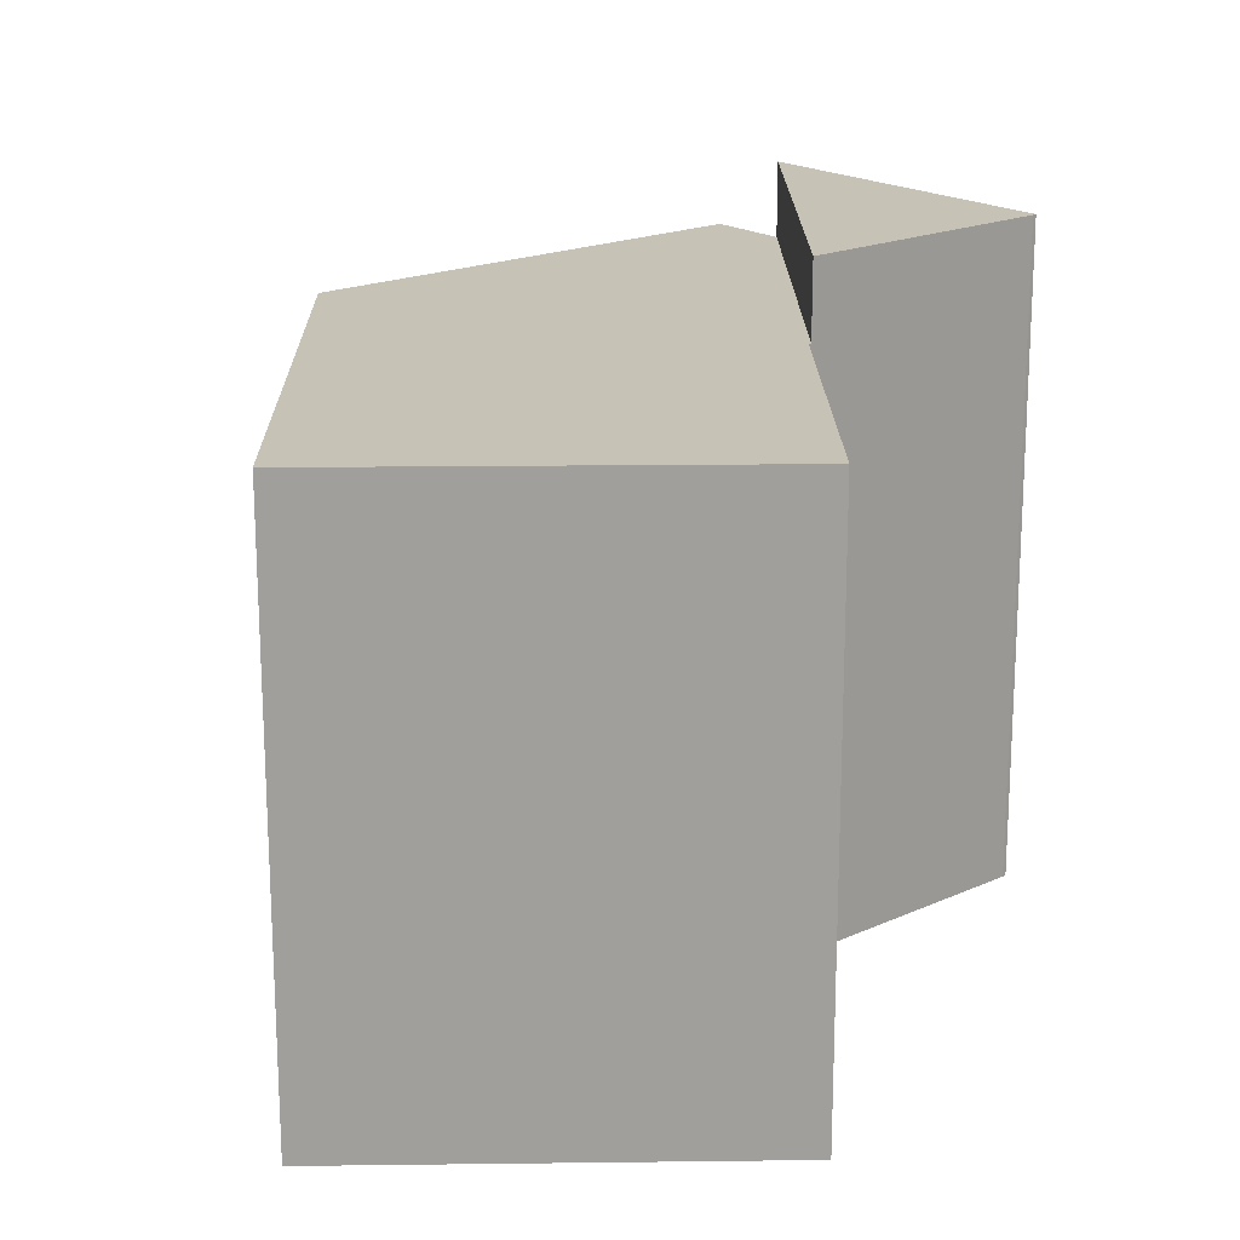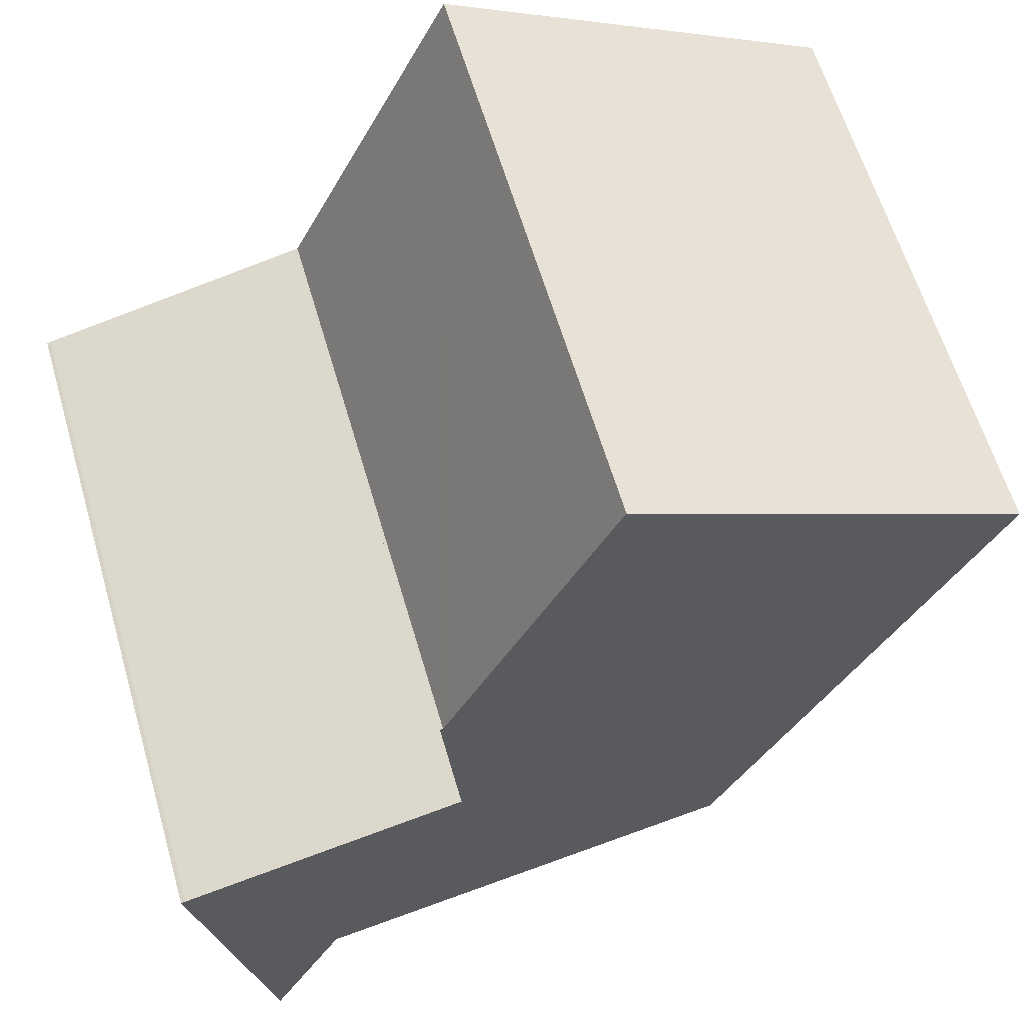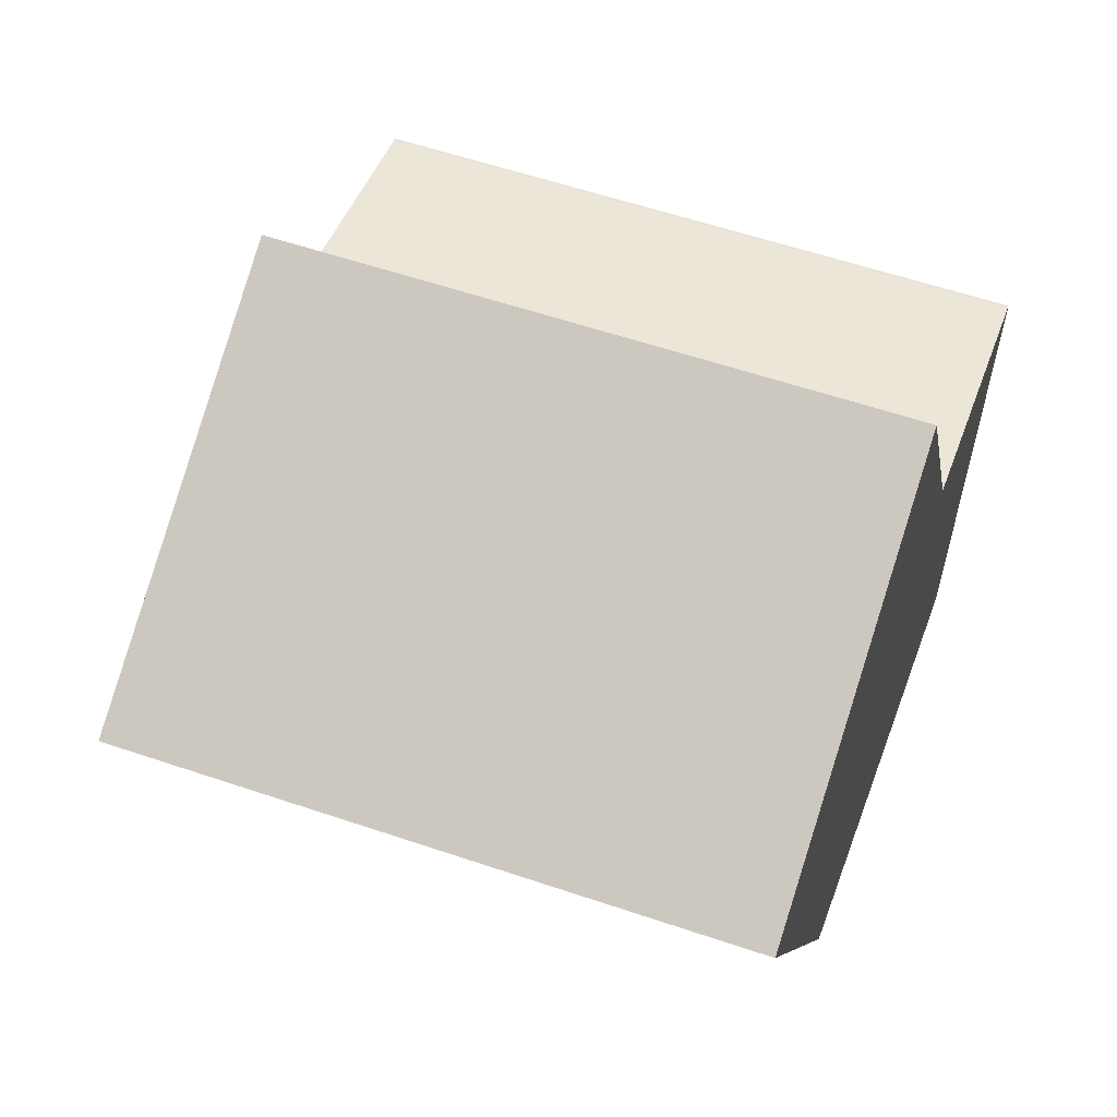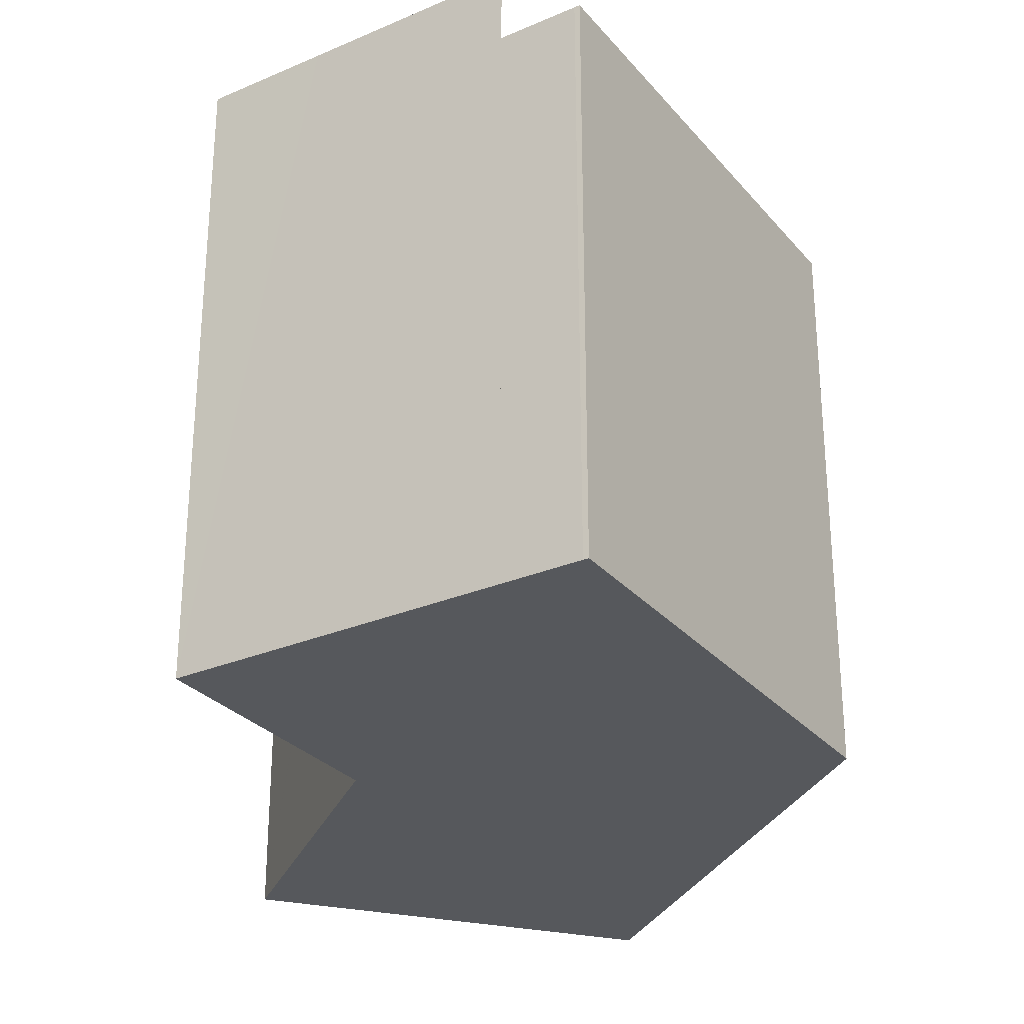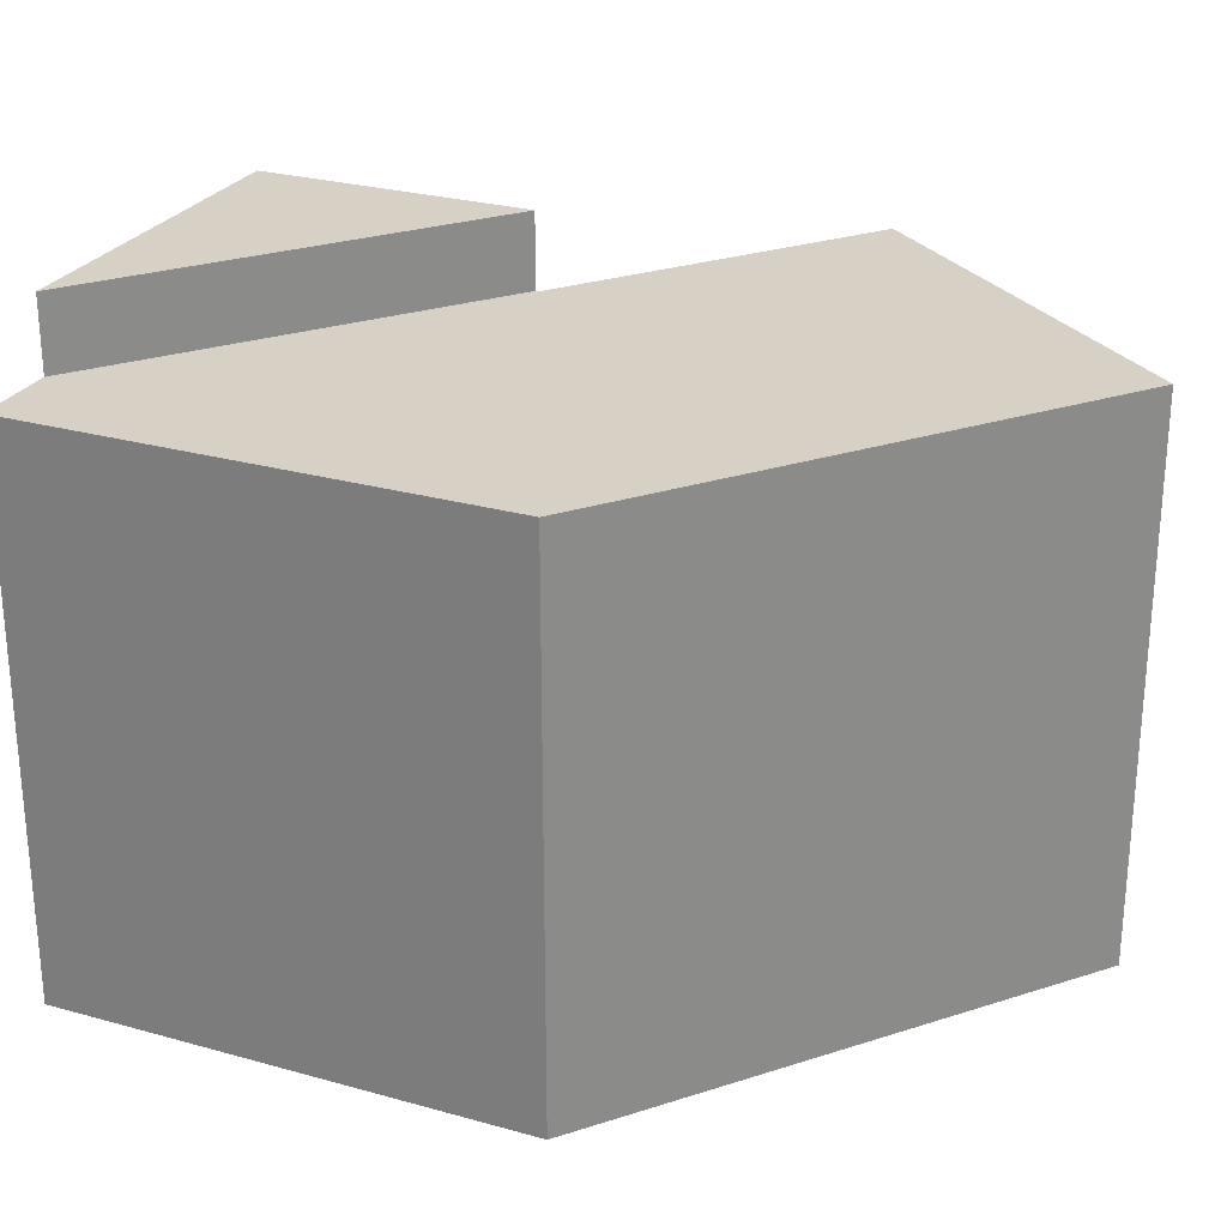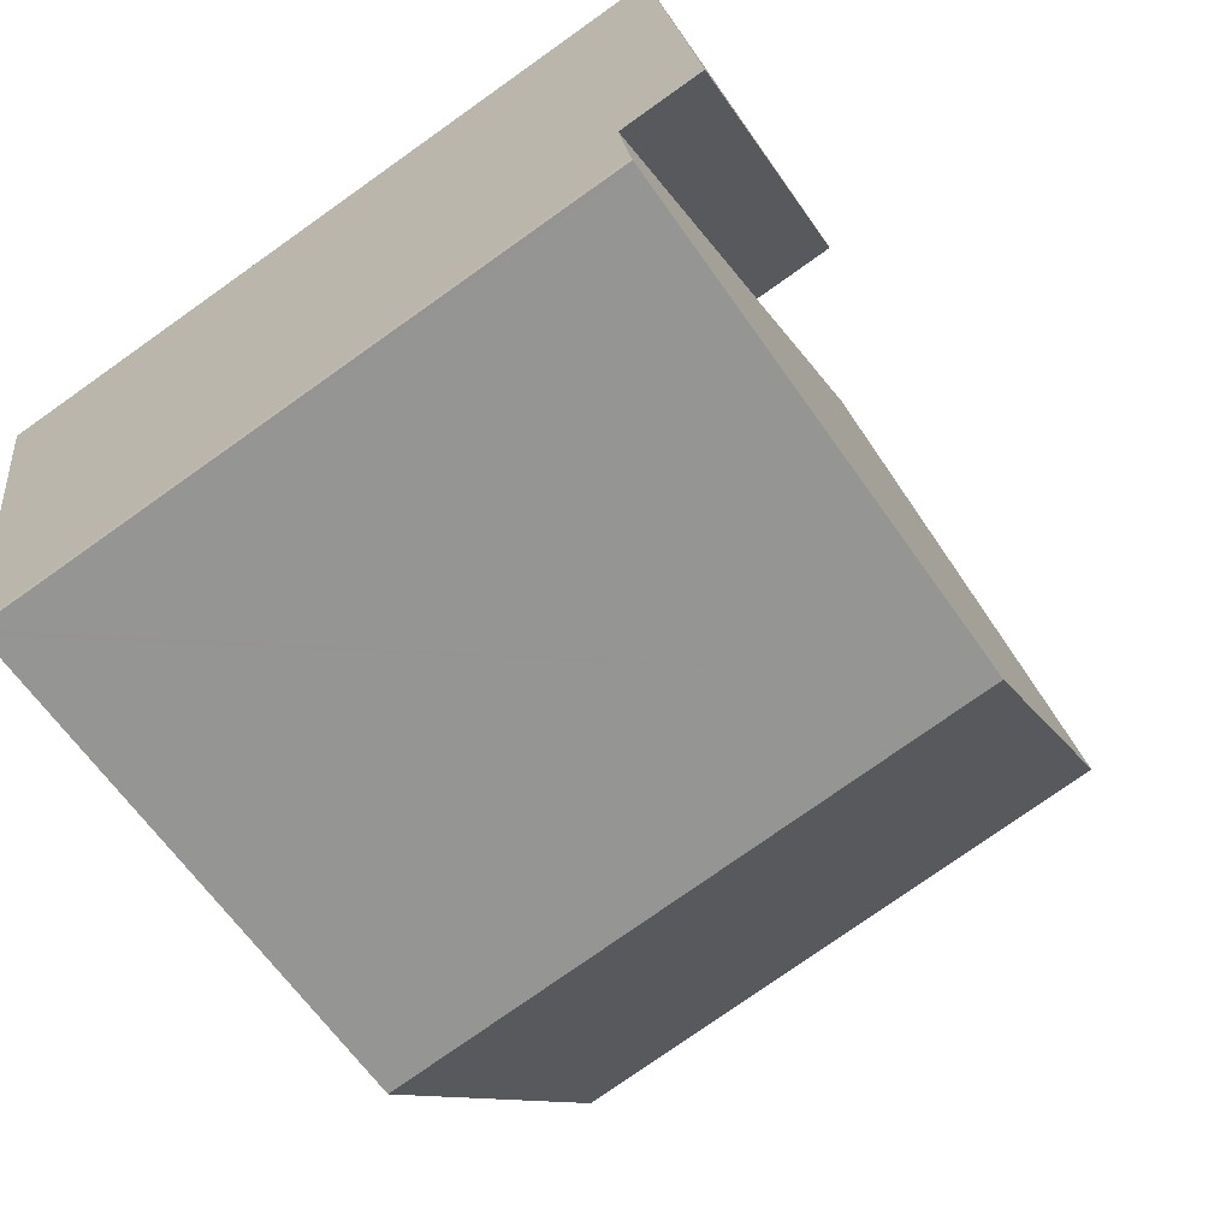
<metadata>
{"format":"obj","ext":"obj","renderer":"f3d","projection":"perspective","resolution":1024,"background":"white","views":[{"elev":18.9,"azim":-27.9,"up":"+Y"},{"elev":60.7,"azim":163.8,"up":"+Z"},{"elev":57.9,"azim":-70.6,"up":"+Z"},{"elev":-28.3,"azim":134.2,"up":"+Y"},{"elev":26.8,"azim":-143.8,"up":"+Y"},{"elev":-77.2,"azim":125.3,"up":"+Z"}]}
</metadata>
<code>
v  19.26 22.35 -4.737
v  27.81 22.35 -11.22
v  26.35 22.35 -18.62
v  28.61 22.35 -7.17
v  28.67 22.35 -6.888
v  28.53 22.35 -6.845
v  22.7 22.35 -5.518
v  28.53 4.191e-16 -6.845
v  22.7 3.379e-16 -5.518
v  19.26 2.901e-16 -4.737
v  28.67 4.218e-16 -6.888
v  27.81 6.868e-16 -11.22
v  26.35 1.14e-15 -18.62
v  28.61 4.39e-16 -7.17
v  13.39 19.75 6.701
v  0.18 19.75 -0.353
v  0 19.75 1.209e-15
v  9.093 19.75 -17.81
v  19.08 19.75 -4.574
v  20.72 19.75 -20.41
v  19.15 19.75 -4.712
v  19.26 19.75 -4.737
v  26.35 19.75 -18.62
v  25.59 19.75 -21.49
v  25.77 19.75 -21.53
v  25.87 19.75 -21.03
v  25.81 19.75 -21.35
v  13.39 -4.103e-16 6.701
v  19.15 2.885e-16 -4.712
v  19.08 2.801e-16 -4.574
v  25.81 1.307e-15 -21.35
v  25.87 1.288e-15 -21.03
v  25.77 1.319e-15 -21.53
v  25.59 1.316e-15 -21.49
v  9.093 1.09e-15 -17.81
v  20.72 1.25e-15 -20.41
v  0.18 2.162e-17 -0.353
v  0 0 0
g defaultobject
f 1 2 3
f 2 1 4
f 4 1 5
f 5 1 6
f 6 1 7
f 7 8 6
f 8 7 1
f 8 1 9
f 9 1 10
f 8 5 6
f 5 8 11
f 11 4 5
f 4 11 2
f 2 11 3
f 3 11 12
f 3 12 13
f 12 11 14
f 13 1 3
f 1 13 10
f 12 10 13
f 10 12 14
f 10 14 11
f 10 11 8
f 10 8 9
f 15 16 17
f 16 15 18
f 18 15 19
f 18 19 20
f 20 19 21
f 20 21 22
f 20 22 23
f 20 23 24
f 24 23 25
f 25 23 26
f 25 26 27
f 10 23 22
f 23 10 13
f 28 19 15
f 19 28 21
f 21 28 29
f 29 28 30
f 13 26 23
f 26 13 27
f 27 13 31
f 31 13 32
f 31 25 27
f 25 31 33
f 33 24 25
f 24 33 20
f 20 33 18
f 18 33 34
f 18 34 35
f 35 34 36
f 35 16 18
f 16 35 17
f 17 35 37
f 17 37 38
f 38 15 17
f 15 38 28
f 29 22 21
f 22 29 10
f 37 28 38
f 28 37 35
f 28 35 30
f 30 35 29
f 29 35 10
f 10 35 13
f 13 35 36
f 13 36 34
f 13 34 32
f 32 34 31
f 31 34 33

</code>
